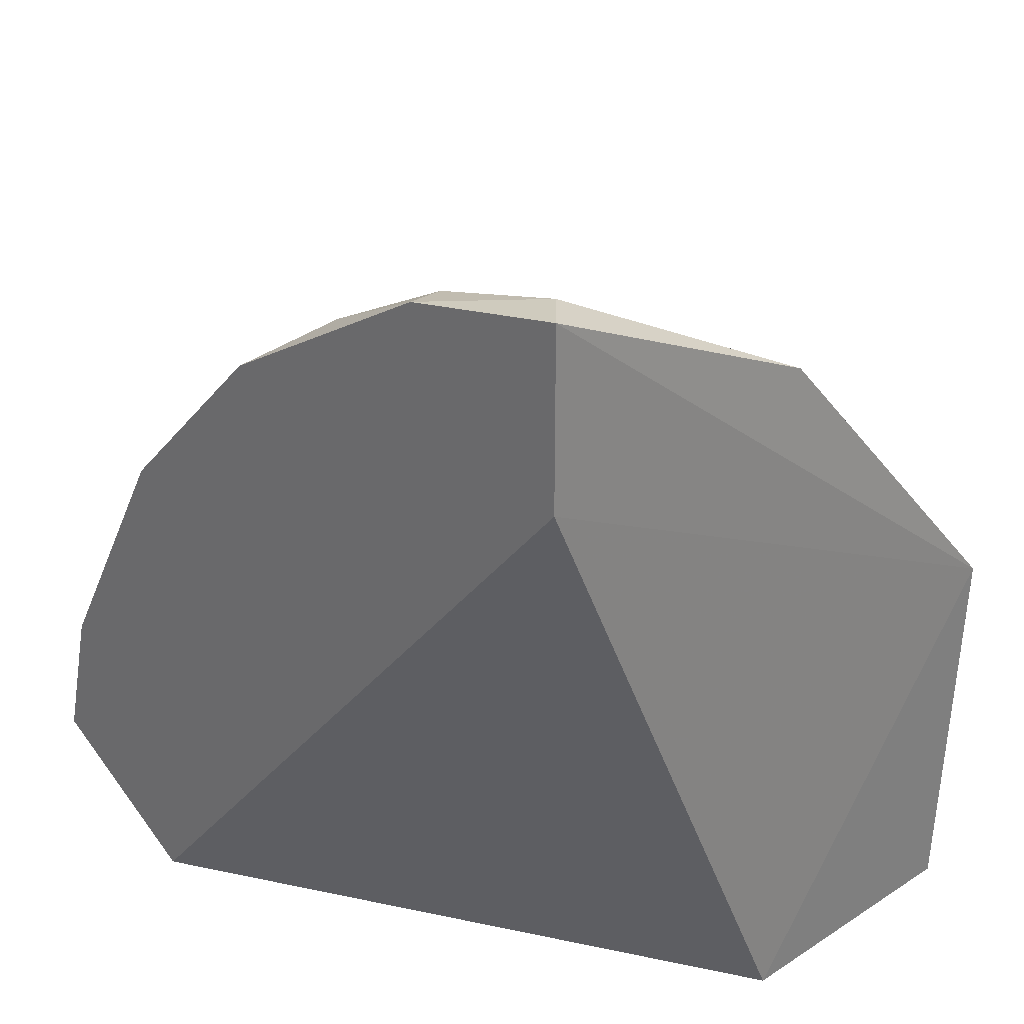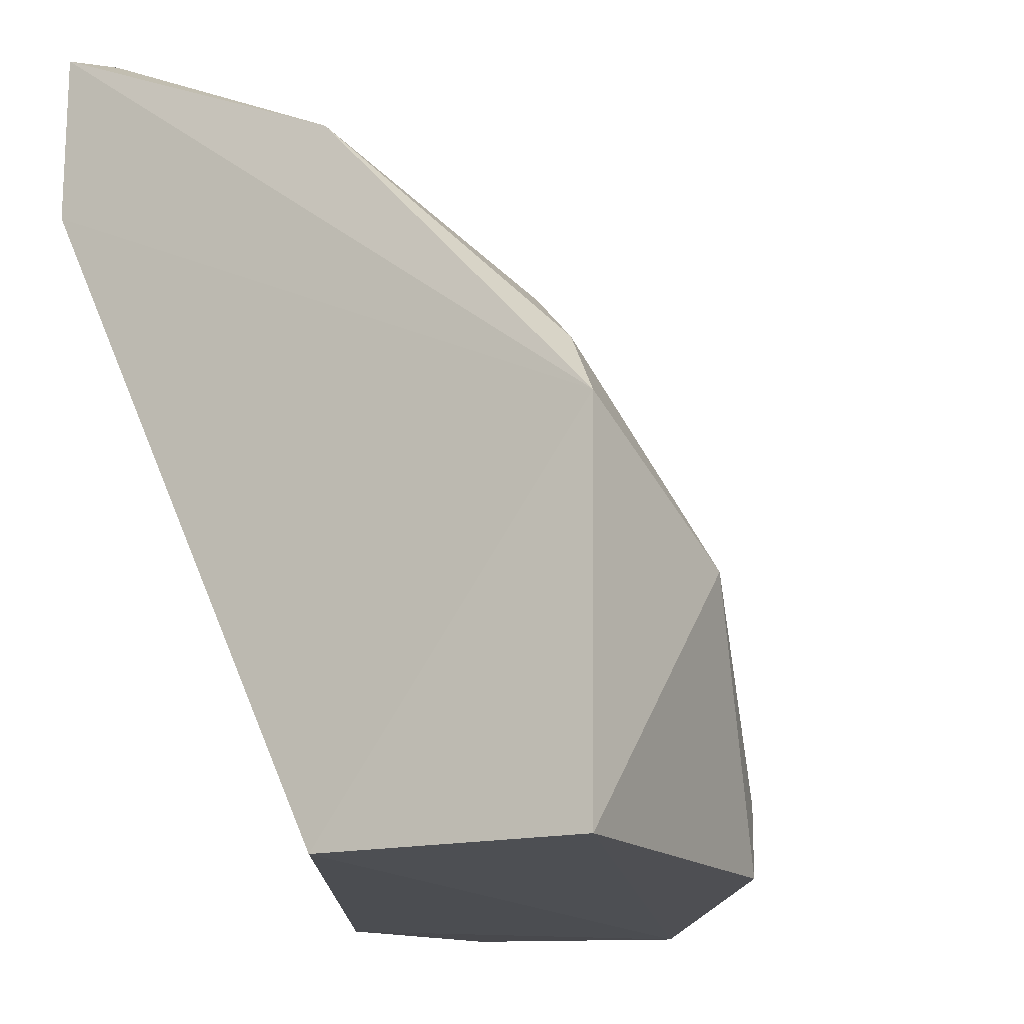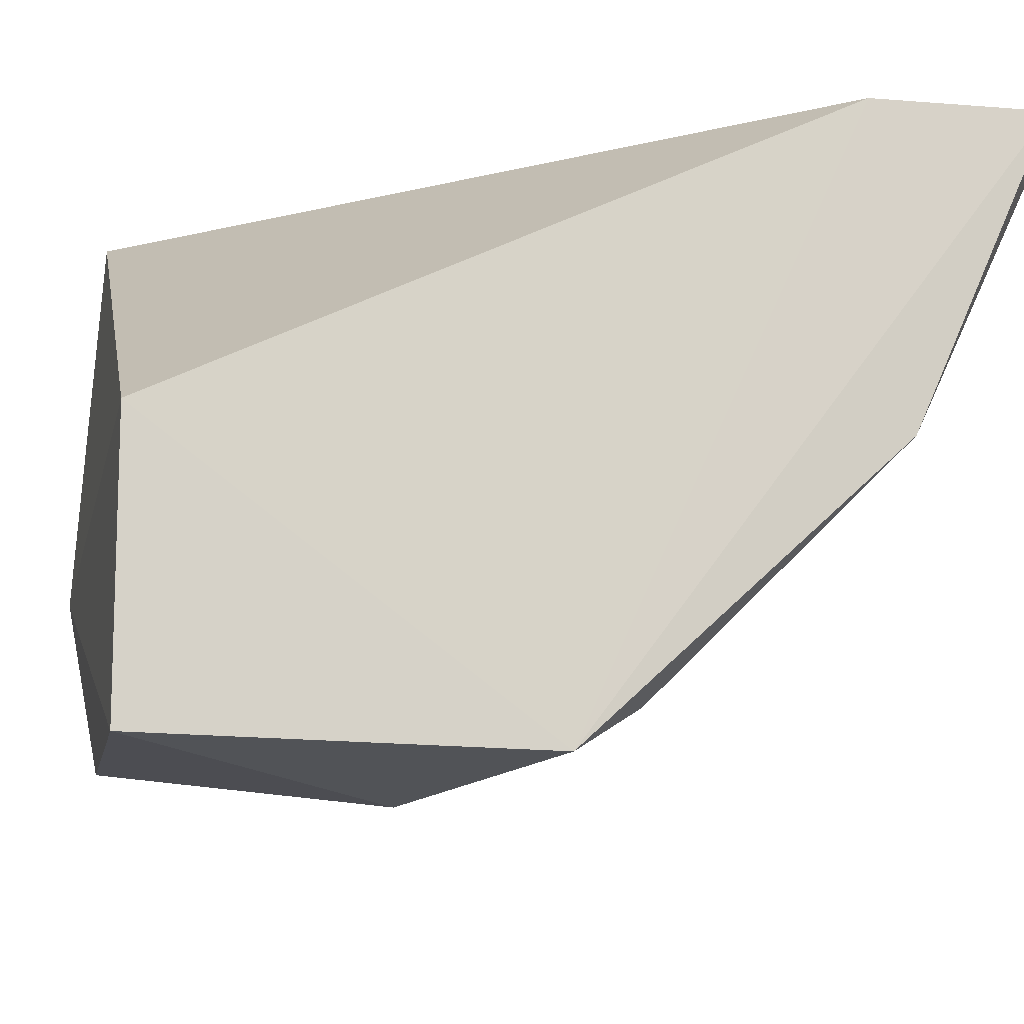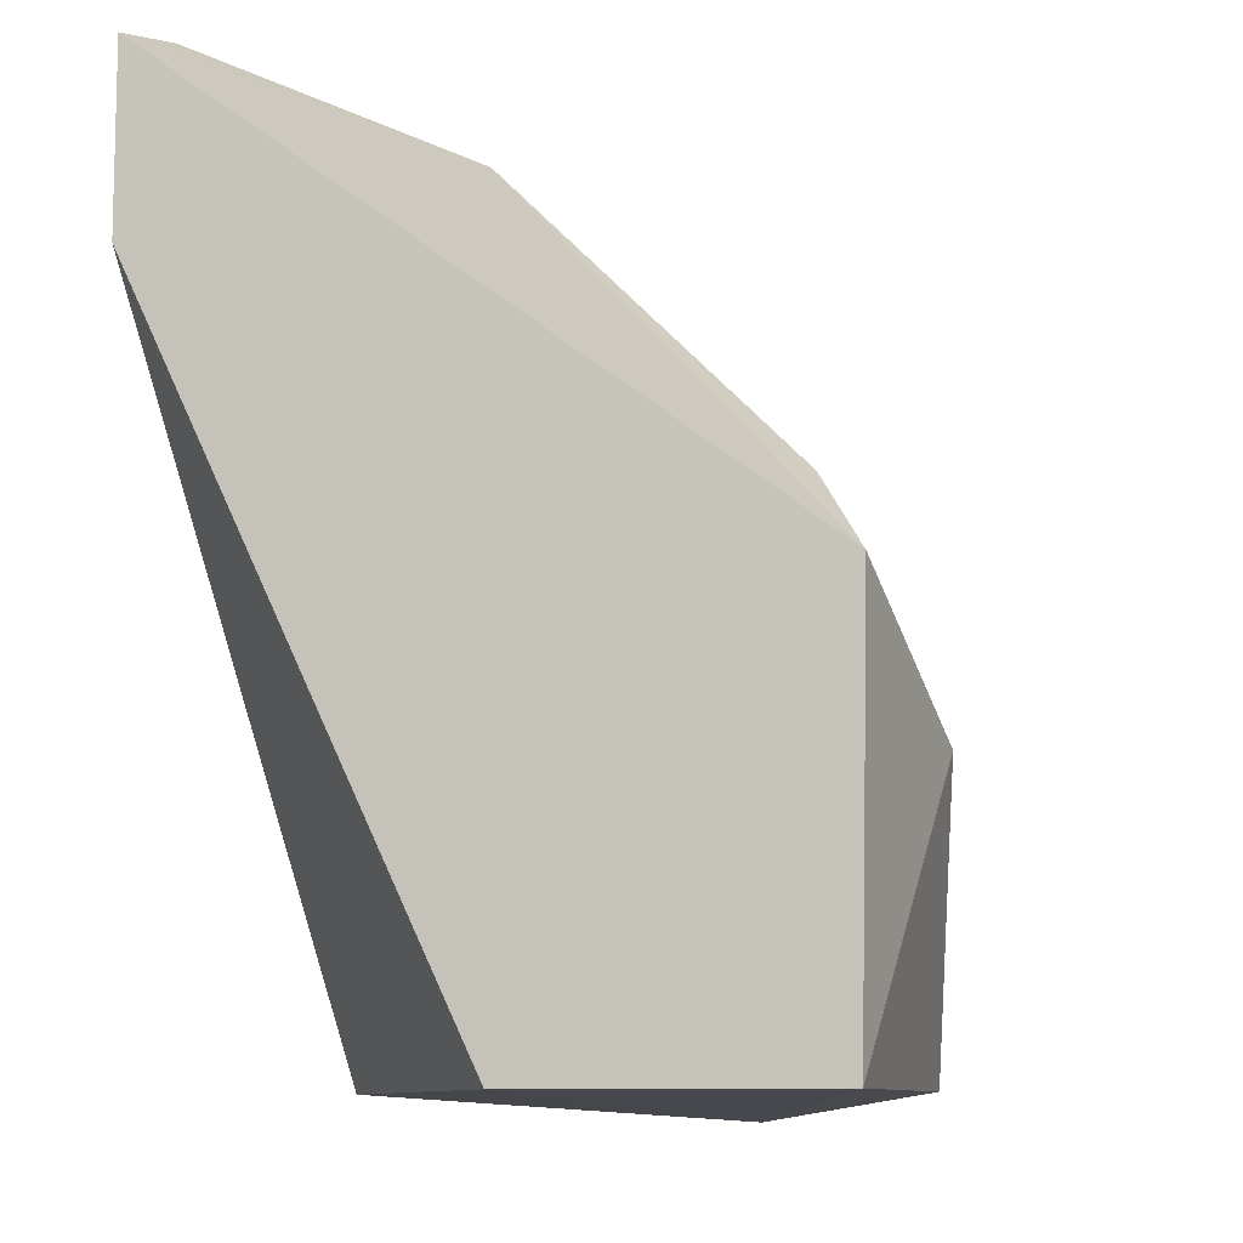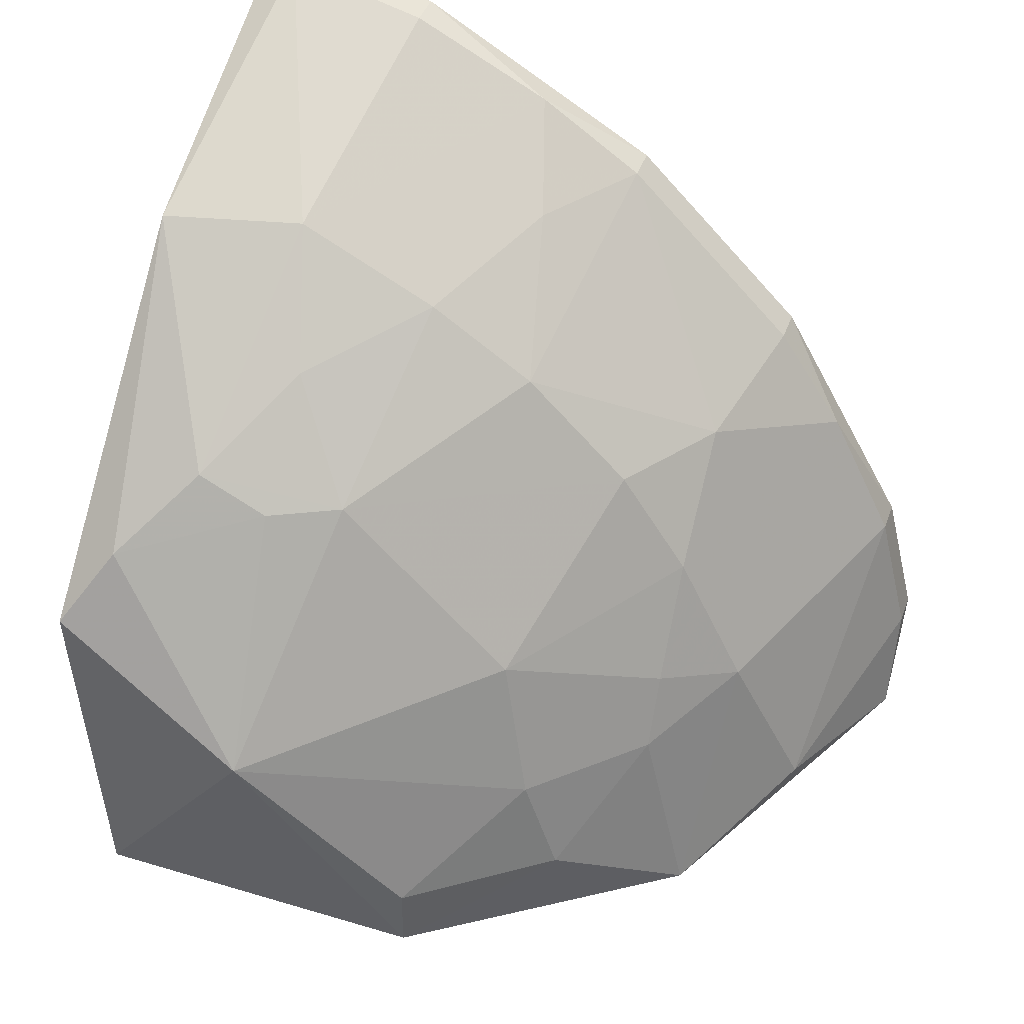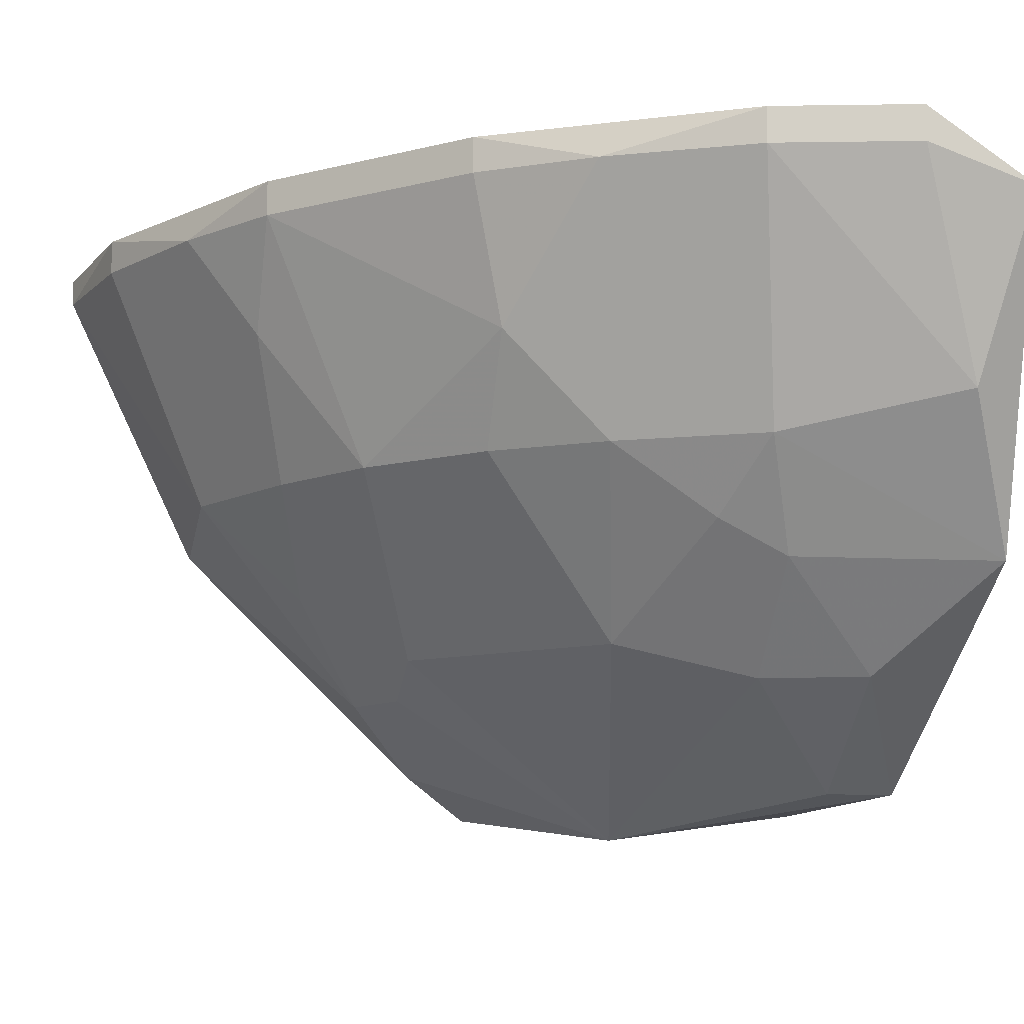
<metadata>
{"format":"obj","ext":"obj","renderer":"f3d","projection":"perspective","resolution":1024,"background":"white","views":[{"elev":28.0,"azim":-134.1,"up":"+Z"},{"elev":-15.6,"azim":-62.1,"up":"+Z"},{"elev":-11.9,"azim":-101.0,"up":"+Y"},{"elev":-9.5,"azim":-75.1,"up":"+Z"},{"elev":43.2,"azim":19.5,"up":"+Z"},{"elev":-10.5,"azim":78.1,"up":"+Y"}]}
</metadata>
<code>
v 0.05349 -0.09193 0.2181
v 0.2353 0.0257 0.06842
v 0.2353 0.015 0.06842
v 2.3e-05 -0.07054 0.03633
v 2.3e-05 0.0257 0.293
v 0.107 -0.1561 0.03633
v -0.00383 -0.1591 0.1536
v 0.1818 0.0257 0.03633
v 0.1711 -0.02778 0.1753
v 0.1283 0.0257 0.2395
v 0.1857 -0.09358 0.02845
v 2.3e-05 -0.1561 0.03633
v 0.1283 -0.1133 0.1326
v 2.3e-05 0.0257 0.2395
v 0.05686 -0.1686 0.116
v 0.04281 -0.05986 0.2502
v 0.1925 -0.05986 0.1005
v 0.1176 -0.05986 0.2074
v 2.3e-05 -0.07054 0.2502
v 0.2032 0.015 0.154
v 0.2353 0.004308 0.03633
v 0.05349 0.015 0.2823
v 0.05349 -0.124 0.186
v 0.139 -0.124 0.08982
v 0.2139 -0.04919 0.04704
v 0.107 -0.01708 0.2395
v 0.03212 -0.124 0.1968
v 0.1818 0.0257 0.186
v 0.1497 -0.05986 0.1753
v 0.2245 0.015 0.1112
v 0.01073 0.015 0.293
v 0.07488 -0.1133 0.186
v 0.1283 0.015 0.2395
v 0.107 -0.1561 0.05774
v 0.01073 -0.1454 0.1753
v 0.1711 -0.08122 0.1112
v 0.08556 -0.05986 0.2288
v 0.1497 -0.124 0.05774
v 0.1818 0.015 0.186
v 0.05349 0.0257 0.2823
v 0.1711 -0.09193 0.08982
v 0.1711 -0.05986 0.1433
v 0.2245 0.0257 0.1112
v 0.09627 0.015 0.2609
f 40 22 44
f 5 2 8
f 2 5 10
f 4 8 11
f 7 4 12
f 4 11 12
f 11 6 12
f 4 7 14
f 7 5 14
f 8 4 14
f 5 8 14
f 7 12 15
f 12 6 15
f 5 7 19
f 2 3 21
f 8 2 21
f 11 8 21
f 13 15 24
f 17 11 25
f 21 3 25
f 11 21 25
f 1 16 27
f 16 19 27
f 2 10 28
f 9 18 29
f 3 2 30
f 20 17 30
f 25 3 30
f 17 25 30
f 5 19 31
f 19 16 31
f 16 22 31
f 15 13 32
f 23 15 32
f 1 27 32
f 27 23 32
f 13 29 32
f 29 18 32
f 18 9 33
f 26 18 33
f 28 10 33
f 15 6 34
f 24 15 34
f 7 15 35
f 19 7 35
f 15 23 35
f 27 19 35
f 23 27 35
f 16 1 37
f 18 26 37
f 1 32 37
f 32 18 37
f 6 11 38
f 34 6 38
f 24 34 38
f 9 20 39
f 20 28 39
f 33 9 39
f 28 33 39
f 10 5 40
f 5 31 40
f 31 22 40
f 11 17 41
f 13 24 41
f 17 36 41
f 36 13 41
f 38 11 41
f 24 38 41
f 20 9 42
f 17 20 42
f 9 29 42
f 29 13 42
f 36 17 42
f 13 36 42
f 2 28 43
f 28 20 43
f 30 2 43
f 20 30 43
f 22 16 44
f 33 10 44
f 26 33 44
f 16 37 44
f 37 26 44
f 10 40 44

</code>
